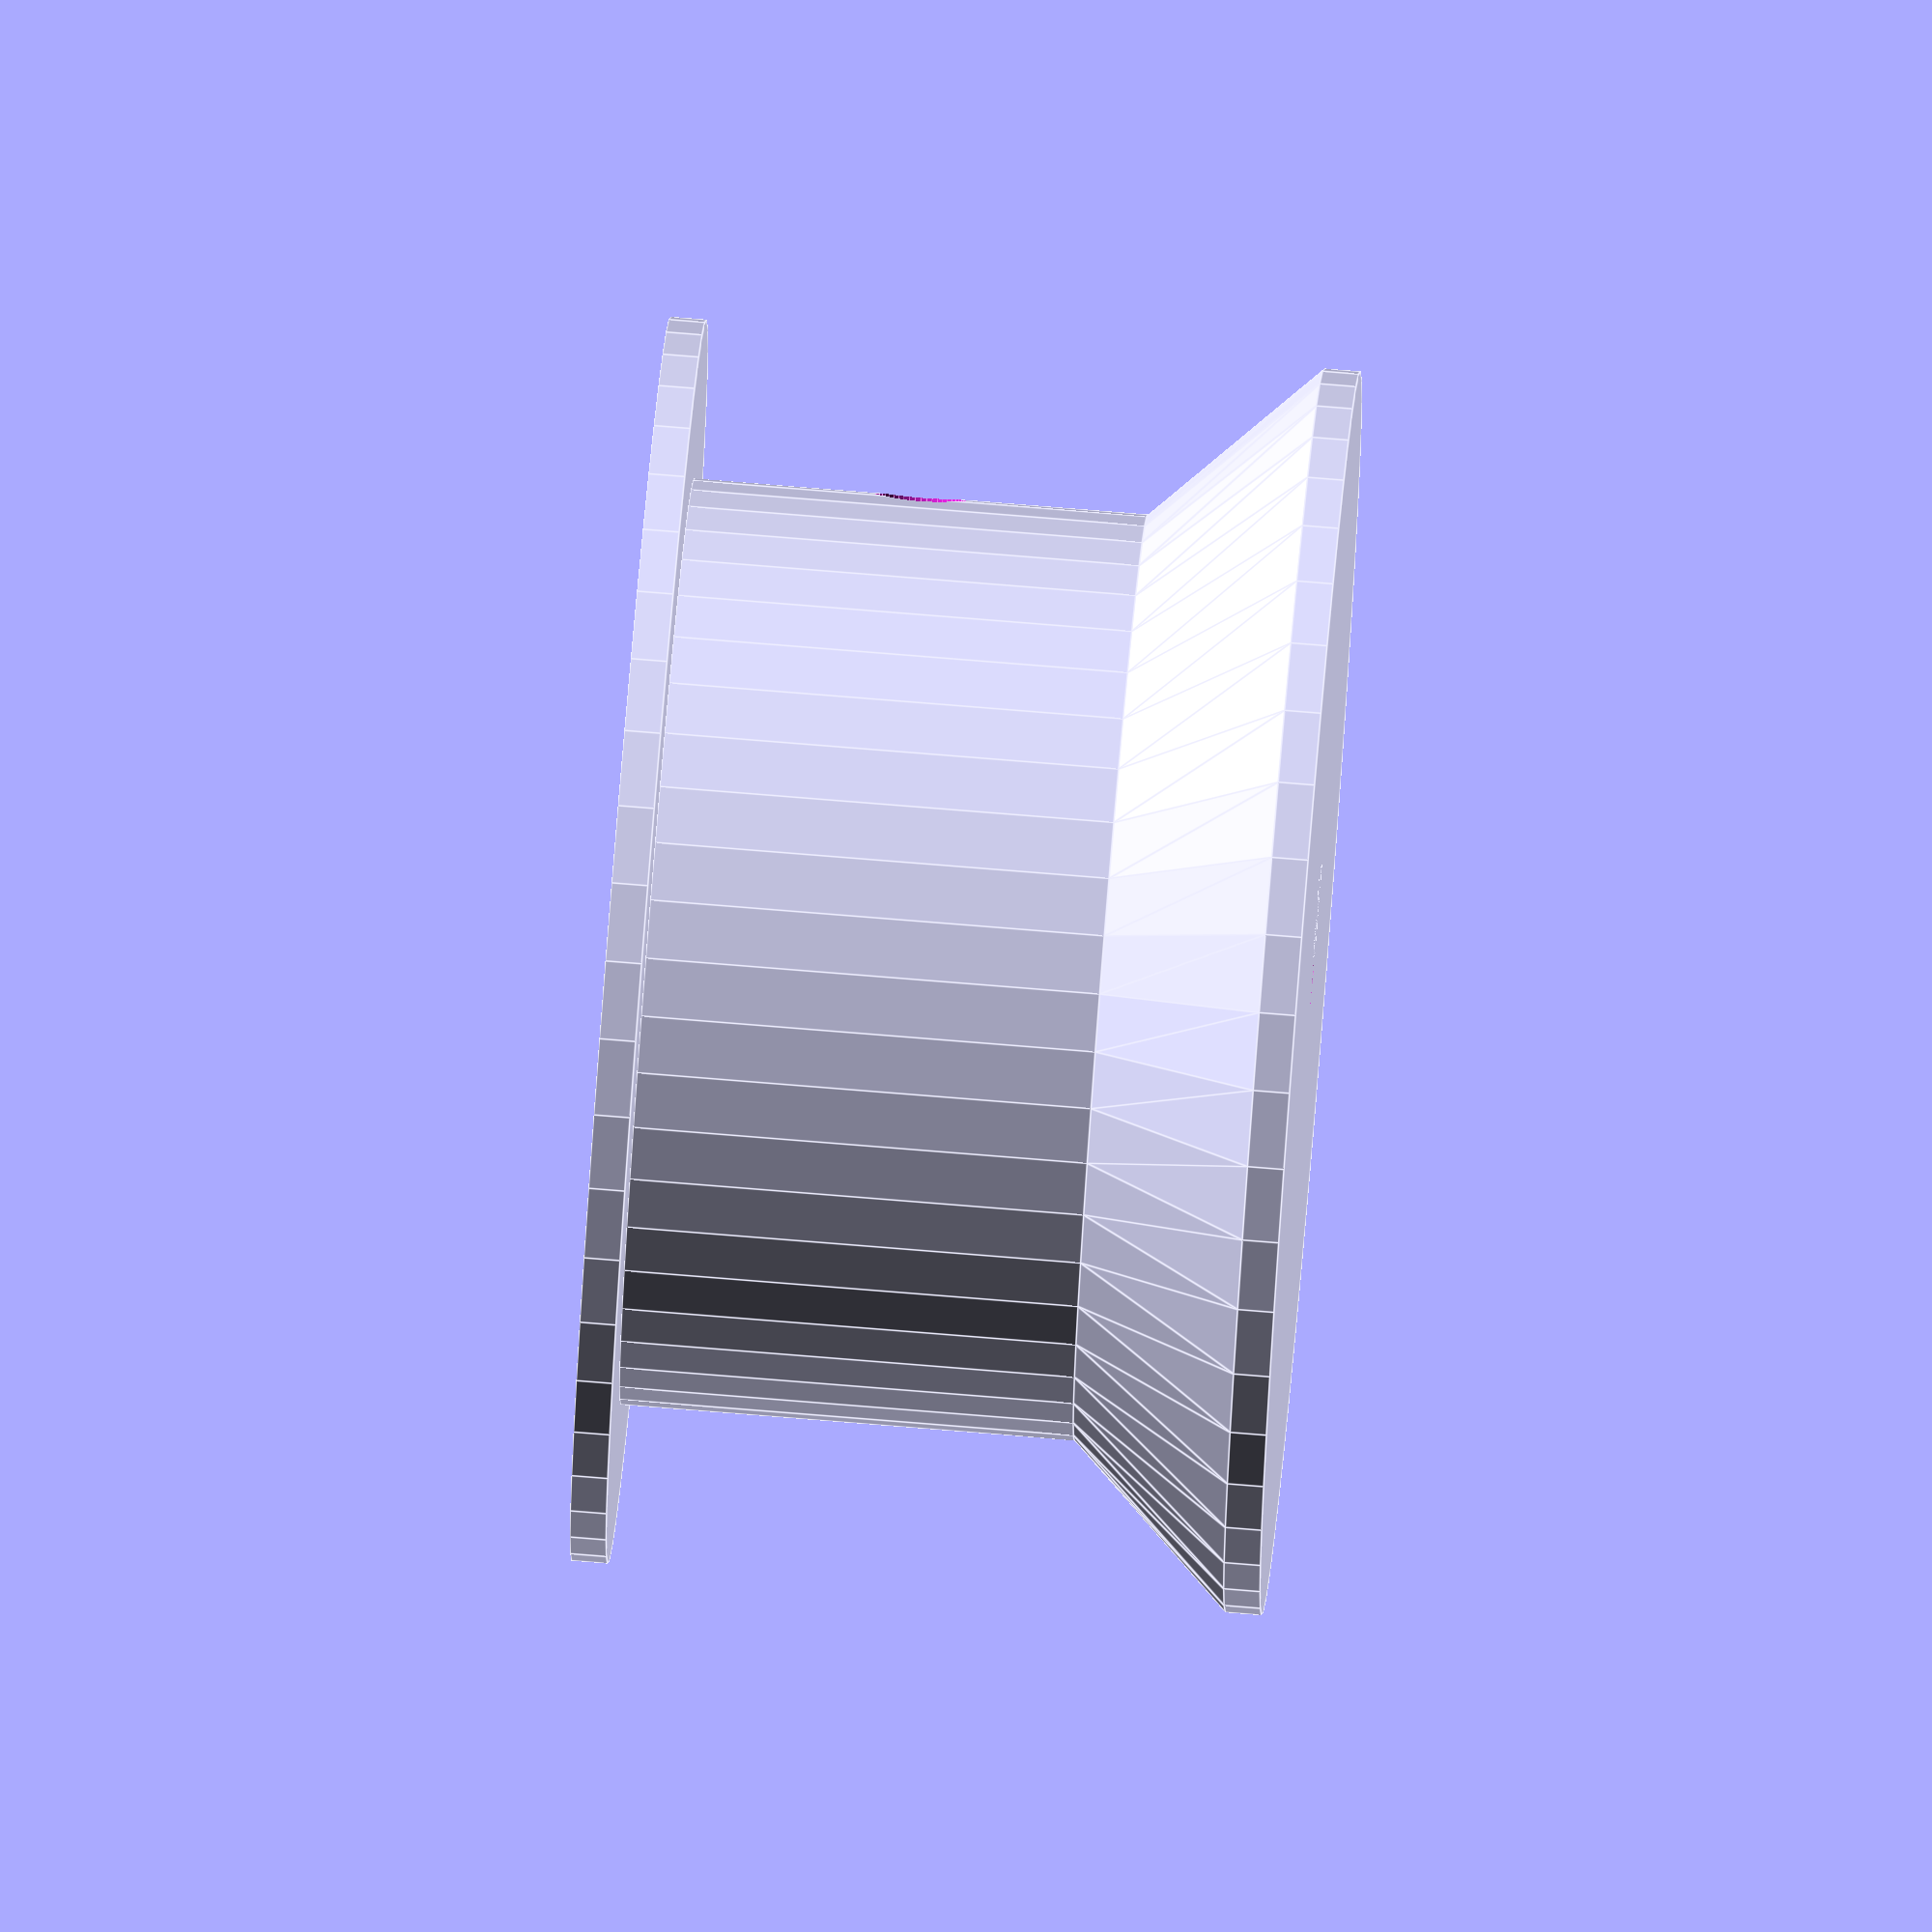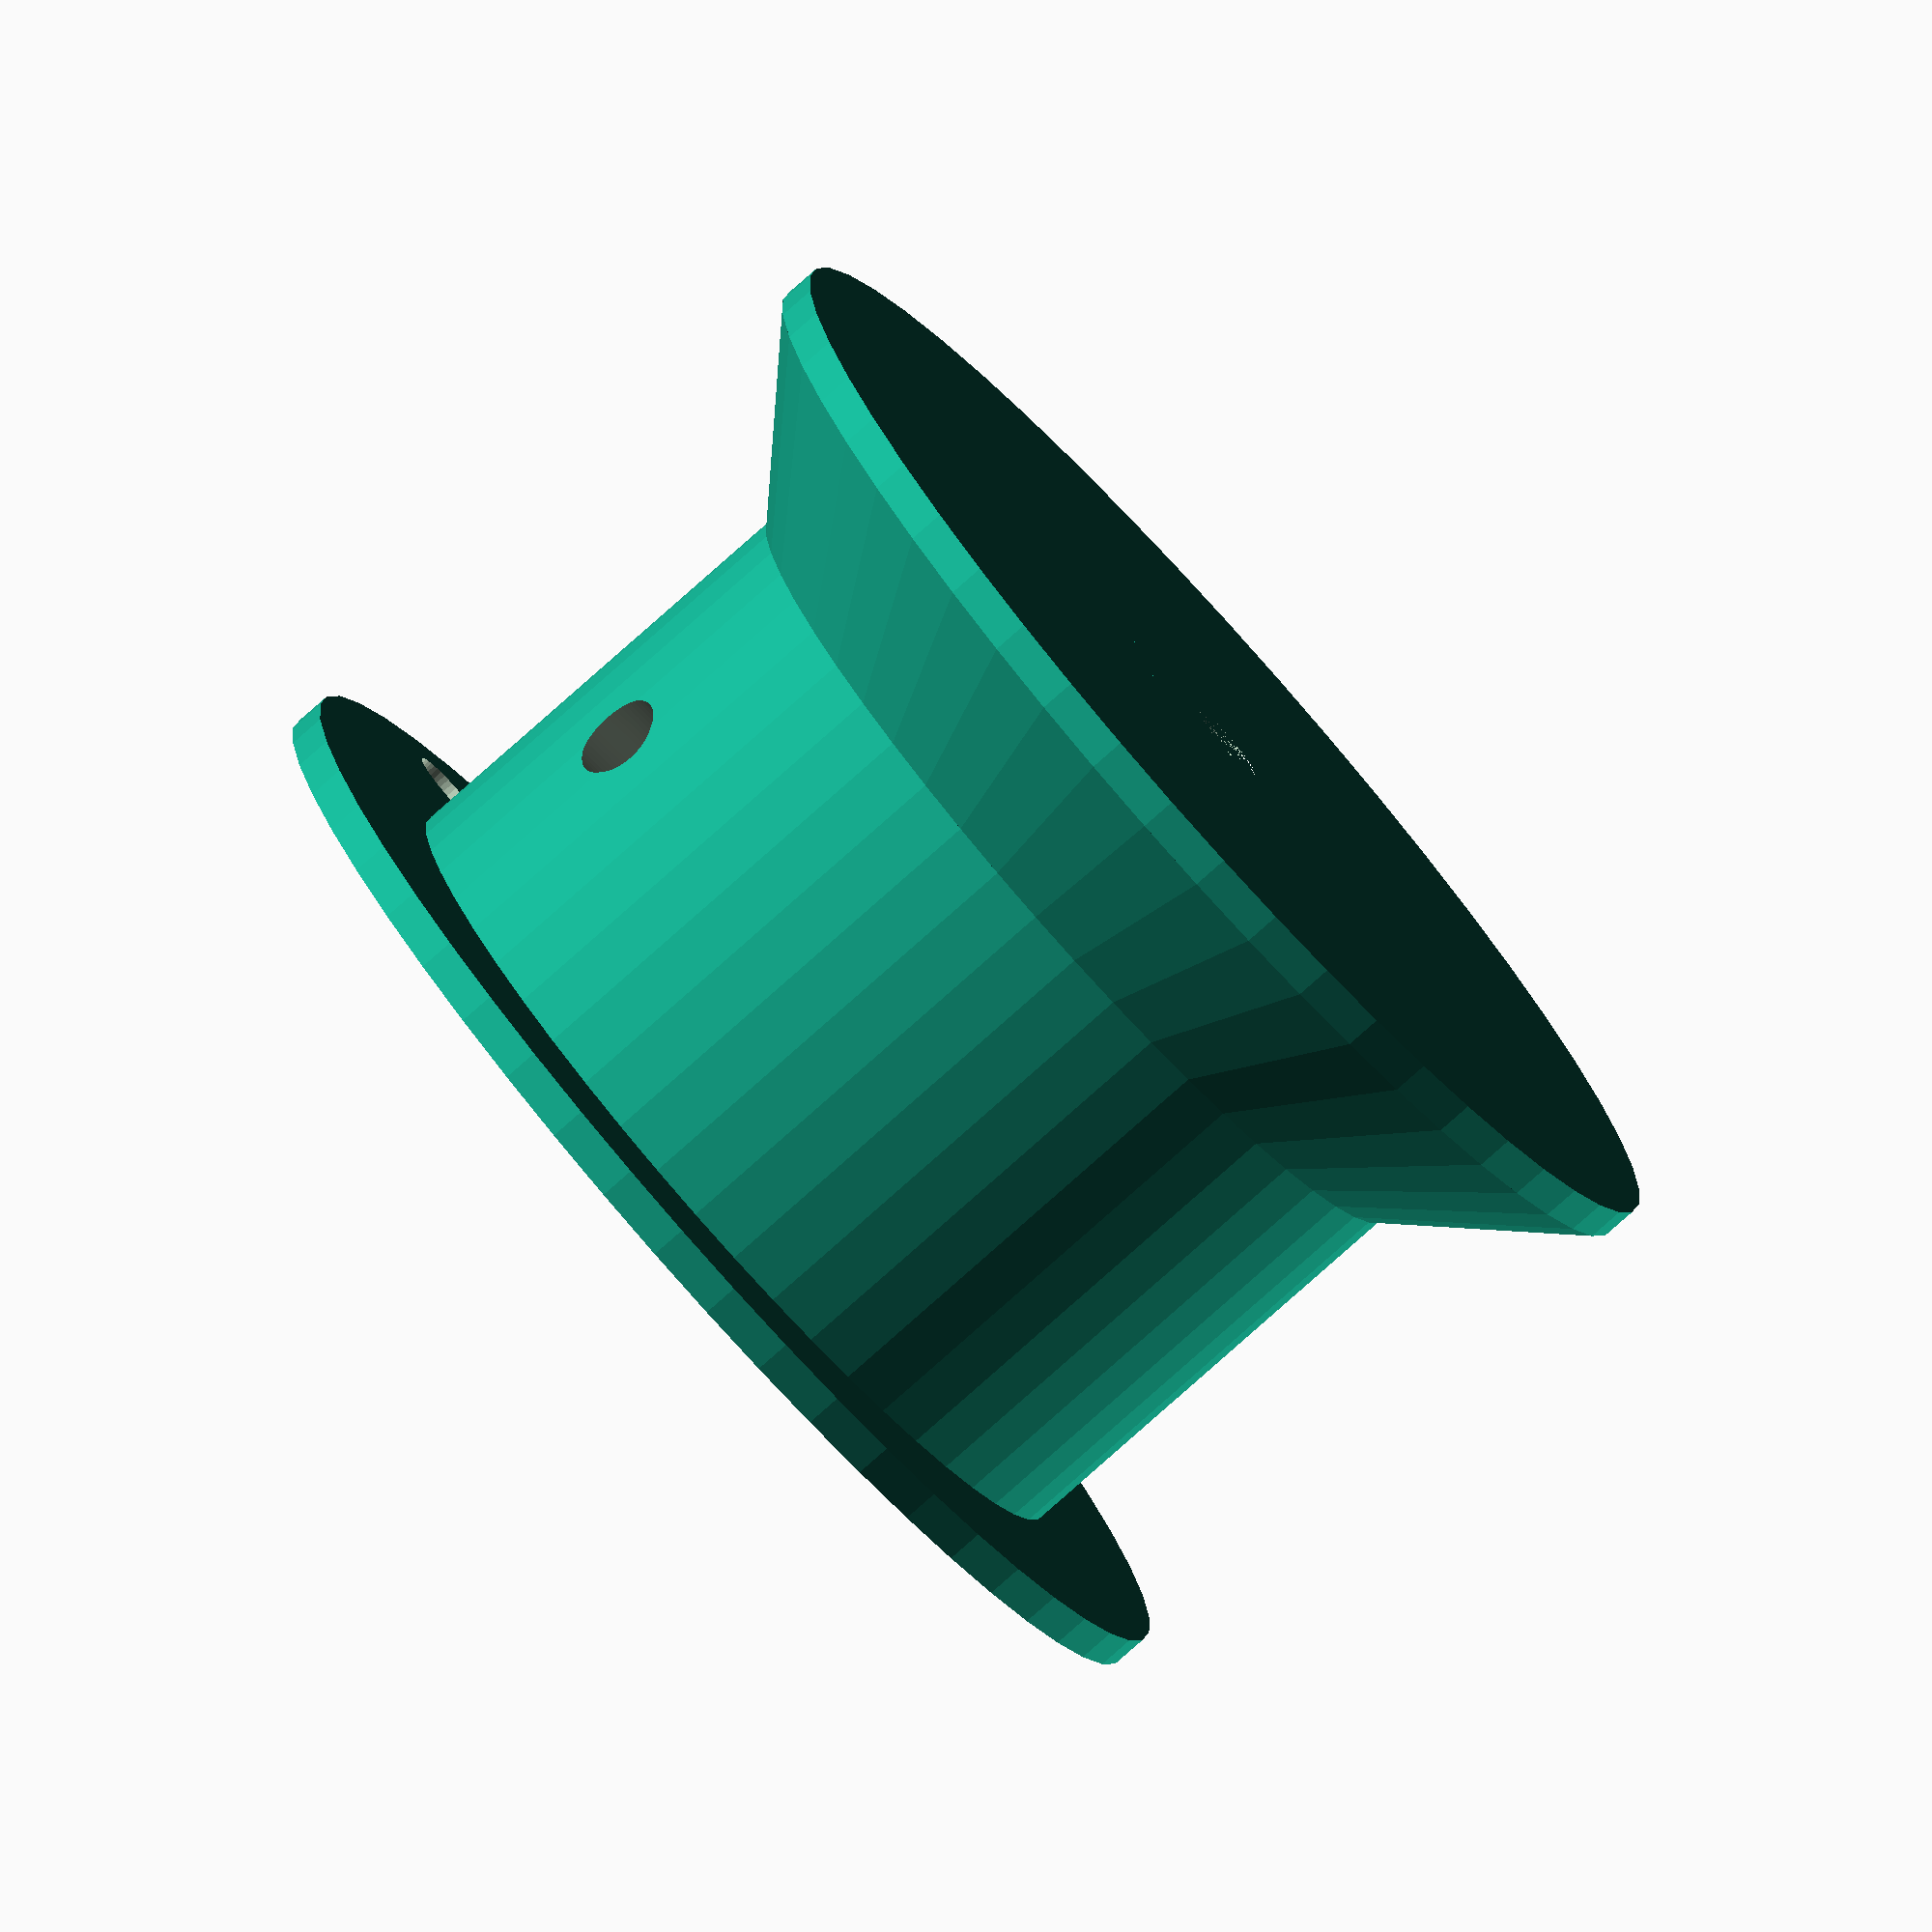
<openscad>
//resolution:
$fn=50;


//Input
L = 800; // rope length [mm]
n = 5; // number of winding
ropeD = 5; //rope diameter with safety [mm]
h = 2; // base rings width

wormD = 5; //worm screw hole diameter [mm]

holeD = 5; //hole diameter [mm]



//CAD

//math
D = round(L/(n*PI)); //diameter of drum
echo("D is:" , D);


v = n* ropeD; //width of drum

hD = D + 3.5*ropeD; //outerrim DIA
coneHeight = 1.8*ropeD;


 


//model
difference()
{
drum(h, hD, v, coneHeight);
    //shaft hole
    hole(2*h+coneHeight+v, holeD);
    
    
    //rope holes
    translate([hD/2-(hD-D)/2, 3*ropeD,0]) cylinder(10,d=ropeD,true);
    
    translate([hD/2-(hD-D)/2, -3*ropeD,0]) cylinder(10,d=ropeD,true);
    
    
    //wormhole
    translate([0,0,v/2+h])
rotate(a= -90,v=[1,0,0]) cylinder(D/2, d=wormD);
    
}
//drum
module drum(h, hD, v, coneHeight)
{
cylinder(h, d=hD);

translate([0,0,h]) cylinder(v, d=D);

translate([0,0,h+v]) cylinder(coneHeight, d1 = D,d2=hD);
//cone is there only to make it easier for FDM printer

translate([0,0,h+v+coneHeight]) cylinder(h, d=hD);
}



module hole(holeHeight, holeD)
{
    difference()
    {
cylinder(holeHeight, d = holeD);
translate([-holeD/2,2/5*holeD,0]) cube([holeD,holeD,holeHeight]);
    }
}



</openscad>
<views>
elev=285.7 azim=72.2 roll=274.7 proj=o view=edges
elev=78.8 azim=248.5 roll=311.7 proj=o view=wireframe
</views>
